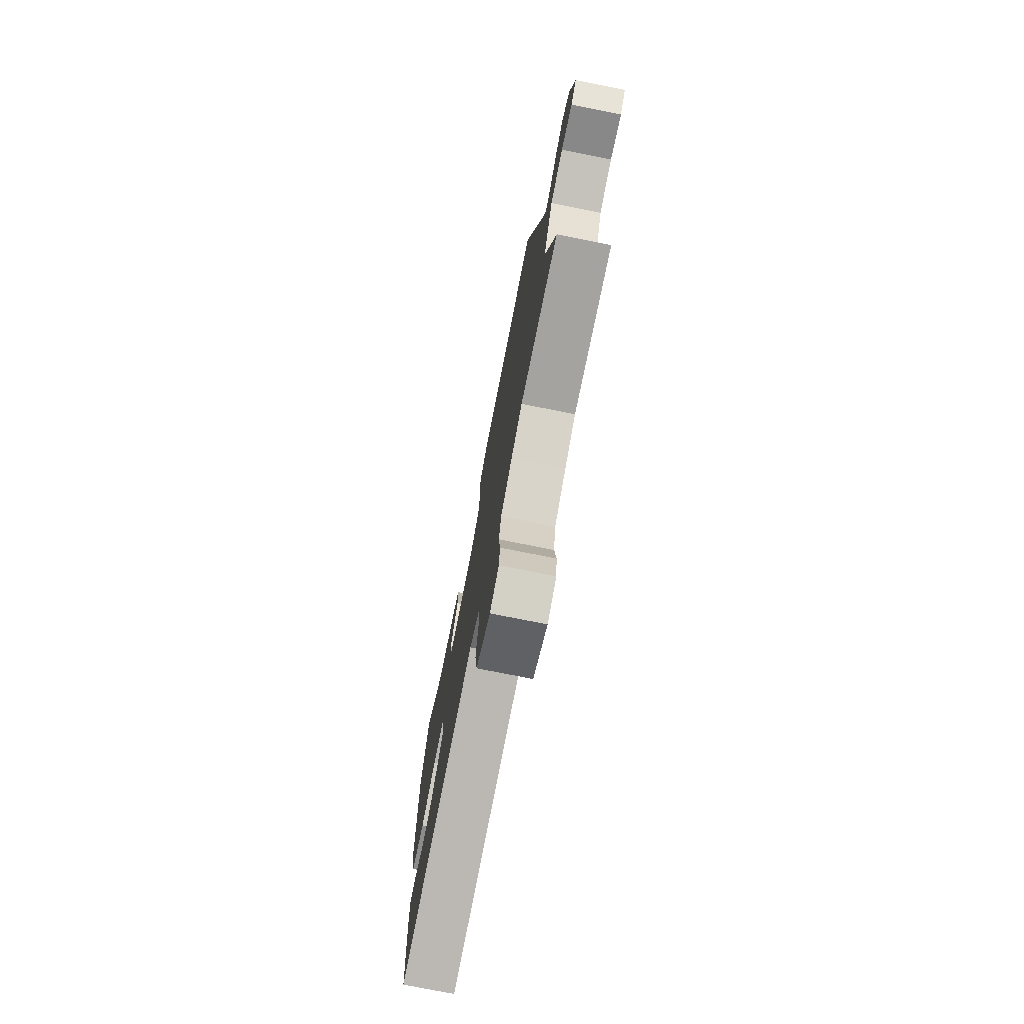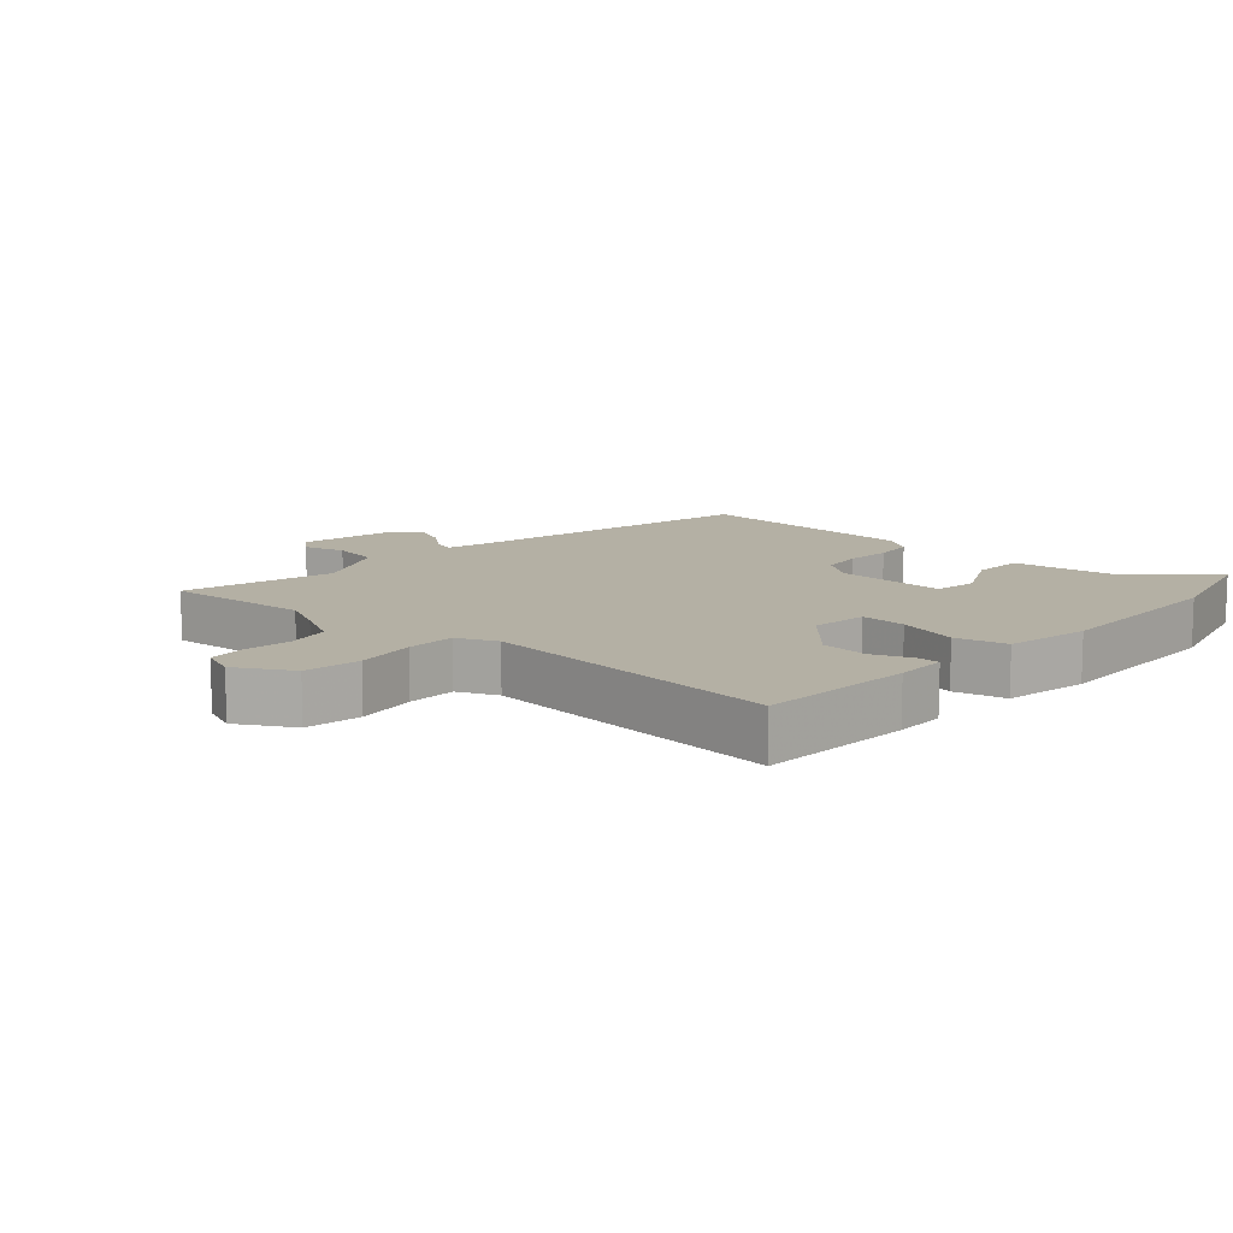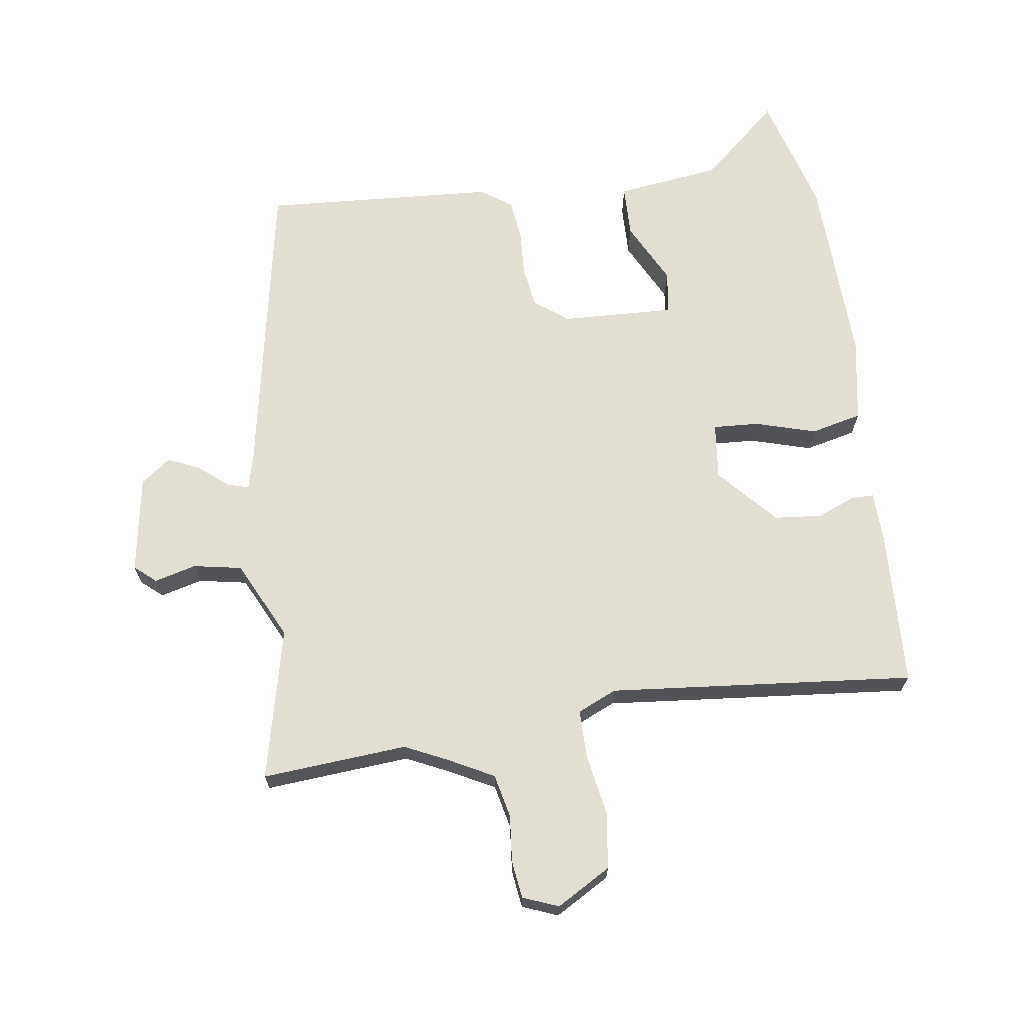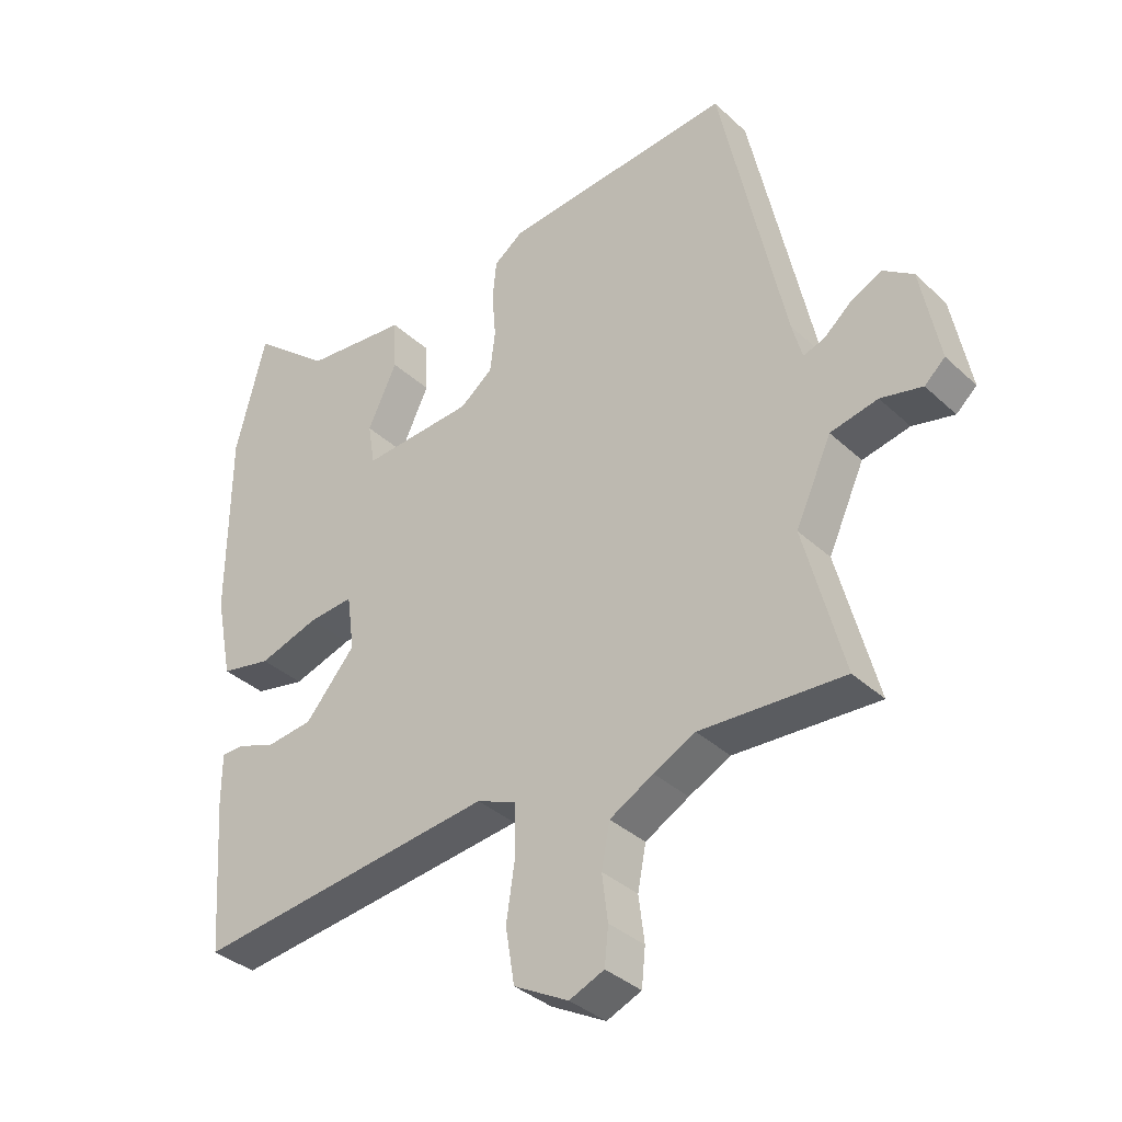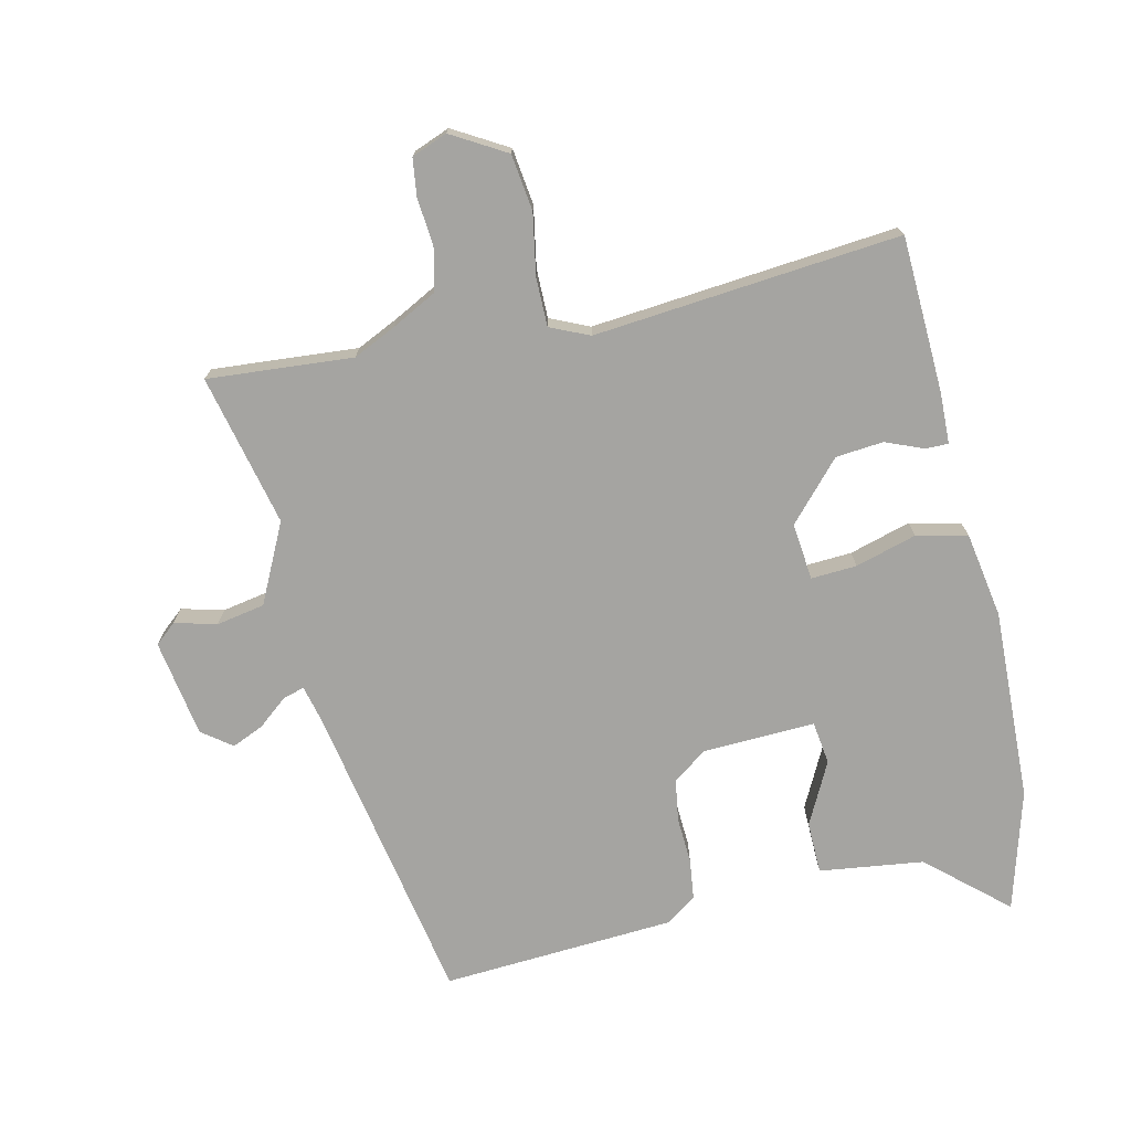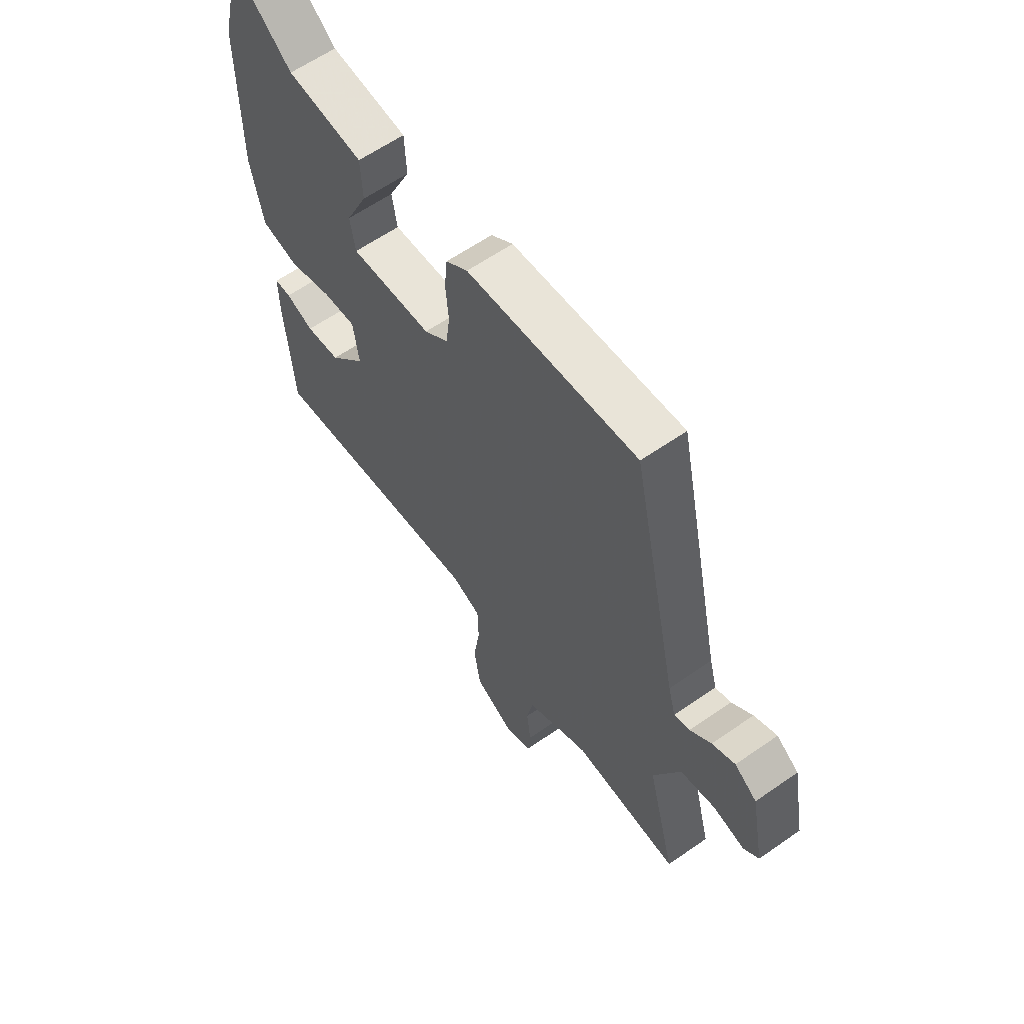
<metadata>
{"format":"obj","ext":"obj","renderer":"f3d","projection":"perspective","resolution":1024,"background":"white","views":[{"elev":-75.7,"azim":78.7,"up":"+Z"},{"elev":11.4,"azim":-139.1,"up":"+Y"},{"elev":68.0,"azim":170.3,"up":"+Y"},{"elev":-35.8,"azim":39.7,"up":"+Z"},{"elev":-73.4,"azim":-168.9,"up":"+Y"},{"elev":61.4,"azim":54.6,"up":"+Z"}]}
</metadata>
<code>
v 0.404 0.07 0.516
v 0.505 0.07 0.05
v 0.521 0.07 -0.008
v 0.554 0.07 0.003
v 0.598 0.07 0.041
v 0.646 0.07 0.064
v 0.693 0.07 0.031
v 0.722 0.07 -0.118
v 0.69 0.07 -0.147
v 0.625 0.07 -0.132
v 0.551 0.07 -0.148
v 0.495 0.07 -0.271
v 0.556 0.07 -0.503
v 0.332 0.07 -0.492
v 0.267 0.07 -0.525
v 0.199 0.07 -0.563
v 0.186 0.07 -0.63
v 0.195 0.07 -0.702
v 0.189 0.07 -0.76
v 0.135 0.07 -0.783
v 0.05 0.07 -0.737
v 0.036 0.07 -0.651
v 0.05 0.07 -0.557
v 0.048 0.07 -0.482
v -0.013 0.07 -0.457
v -0.482 0.07 -0.515
v -0.499 0.07 -0.276
v -0.499 0.07 -0.197
v -0.464 0.07 -0.196
v -0.405 0.07 -0.218
v -0.332 0.07 -0.209
v -0.254 0.07 -0.118
v -0.266 0.07 -0.031
v -0.336 0.07 -0.037
v -0.429 0.07 -0.067
v -0.508 0.07 -0.051
v -0.534 0.07 0.079
v -0.532 0.07 0.374
v -0.485 0.07 0.56
v -0.362 0.07 0.458
v -0.201 0.07 0.442
v -0.197 0.07 0.362
v -0.243 0.07 0.265
v -0.232 0.07 0.199
v -0.059 0.07 0.211
v -0.008 0.07 0.251
v 0 0.07 0.315
v -0.006 0.07 0.387
v 0 0.07 0.449
v 0.046 0.07 0.483
v 0.404 0 0.516
v 0.505 0 0.05
v 0.521 0 -0.008
v 0.554 0 0.003
v 0.598 0 0.041
v 0.646 0 0.064
v 0.693 0 0.031
v 0.722 0 -0.118
v 0.69 0 -0.147
v 0.625 0 -0.132
v 0.551 0 -0.148
v 0.495 0 -0.271
v 0.556 0 -0.503
v 0.332 0 -0.492
v 0.267 0 -0.525
v 0.199 0 -0.563
v 0.186 0 -0.63
v 0.195 0 -0.702
v 0.189 0 -0.76
v 0.135 0 -0.783
v 0.05 0 -0.737
v 0.036 0 -0.651
v 0.05 0 -0.557
v 0.048 0 -0.482
v -0.013 0 -0.457
v -0.482 0 -0.515
v -0.499 0 -0.276
v -0.499 0 -0.197
v -0.464 0 -0.196
v -0.405 0 -0.218
v -0.332 0 -0.209
v -0.254 0 -0.118
v -0.266 0 -0.031
v -0.336 0 -0.037
v -0.429 0 -0.067
v -0.508 0 -0.051
v -0.534 0 0.079
v -0.532 0 0.374
v -0.485 0 0.56
v -0.362 0 0.458
v -0.201 0 0.442
v -0.197 0 0.362
v -0.243 0 0.265
v -0.232 0 0.199
v -0.059 0 0.211
v -0.008 0 0.251
v 0 0 0.315
v -0.006 0 0.387
v 0 0 0.449
v 0.046 0 0.483
f 50 1 2
f 49 50 2
f 48 49 2
f 47 48 2
f 46 47 2 3
f 45 46 3
f 44 45 3
f 40 41 42 43
f 40 43 44
f 39 40 44
f 38 39 44
f 37 38 44
f 36 37 44
f 35 36 44
f 34 35 44
f 33 34 44
f 32 33 44 3
f 28 29 30
f 27 28 30
f 26 27 30
f 25 26 30
f 24 25 30 31
f 21 22 23
f 20 21 23
f 19 20 23
f 18 19 23
f 17 18 23
f 16 17 23 24
f 31 32 3
f 24 31 3
f 16 24 3
f 15 16 3
f 8 9 10
f 7 8 10
f 6 7 10
f 5 6 10
f 4 5 10
f 4 10 11
f 4 11 12
f 3 4 12
f 15 3 12
f 14 15 12
f 12 13 14
f 52 51 100
f 52 100 99
f 52 99 98
f 52 98 97
f 53 52 97 96
f 53 96 95
f 53 95 94
f 93 92 91 90
f 94 93 90
f 94 90 89
f 94 89 88
f 94 88 87
f 94 87 86
f 94 86 85
f 94 85 84
f 94 84 83
f 53 94 83 82
f 80 79 78
f 80 78 77
f 80 77 76
f 80 76 75
f 81 80 75 74
f 73 72 71
f 73 71 70
f 73 70 69
f 73 69 68
f 73 68 67
f 74 73 67 66
f 53 82 81
f 53 81 74
f 53 74 66
f 53 66 65
f 60 59 58
f 60 58 57
f 60 57 56
f 60 56 55
f 60 55 54
f 61 60 54
f 62 61 54
f 62 54 53
f 62 53 65
f 62 65 64
f 64 63 62
f 1 51 52 2
f 2 52 53 3
f 3 53 54 4
f 4 54 55 5
f 5 55 56 6
f 6 56 57 7
f 7 57 58 8
f 8 58 59 9
f 9 59 60 10
f 10 60 61 11
f 11 61 62 12
f 12 62 63 13
f 13 63 64 14
f 14 64 65 15
f 15 65 66 16
f 16 66 67 17
f 17 67 68 18
f 18 68 69 19
f 19 69 70 20
f 20 70 71 21
f 21 71 72 22
f 22 72 73 23
f 23 73 74 24
f 24 74 75 25
f 25 75 76 26
f 26 76 77 27
f 27 77 78 28
f 28 78 79 29
f 29 79 80 30
f 30 80 81 31
f 31 81 82 32
f 32 82 83 33
f 33 83 84 34
f 34 84 85 35
f 35 85 86 36
f 36 86 87 37
f 37 87 88 38
f 38 88 89 39
f 39 89 90 40
f 40 90 91 41
f 41 91 92 42
f 42 92 93 43
f 43 93 94 44
f 44 94 95 45
f 45 95 96 46
f 46 96 97 47
f 47 97 98 48
f 48 98 99 49
f 49 99 100 50
f 50 100 51 1

</code>
